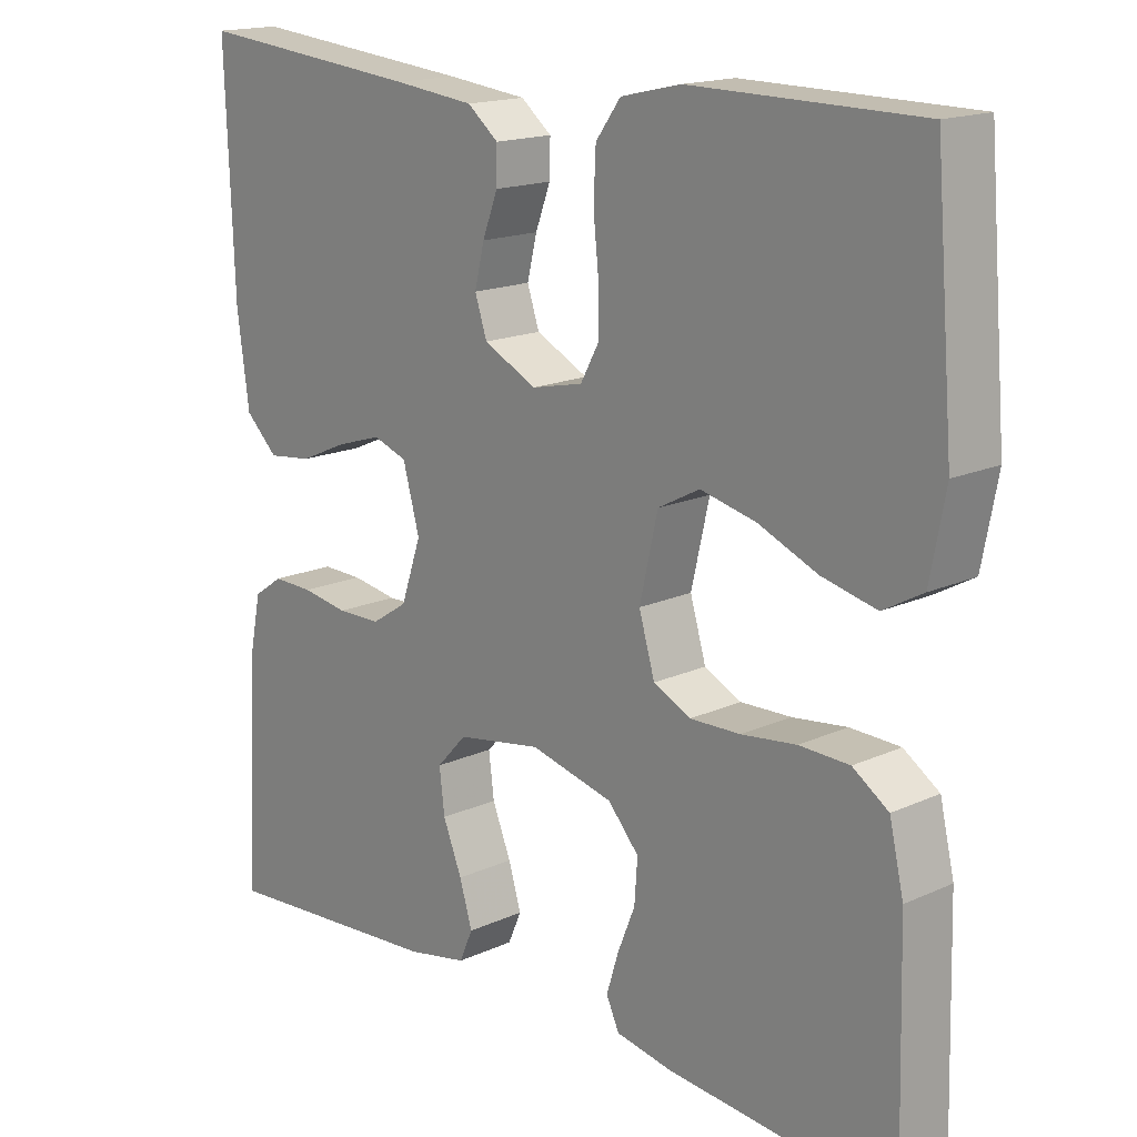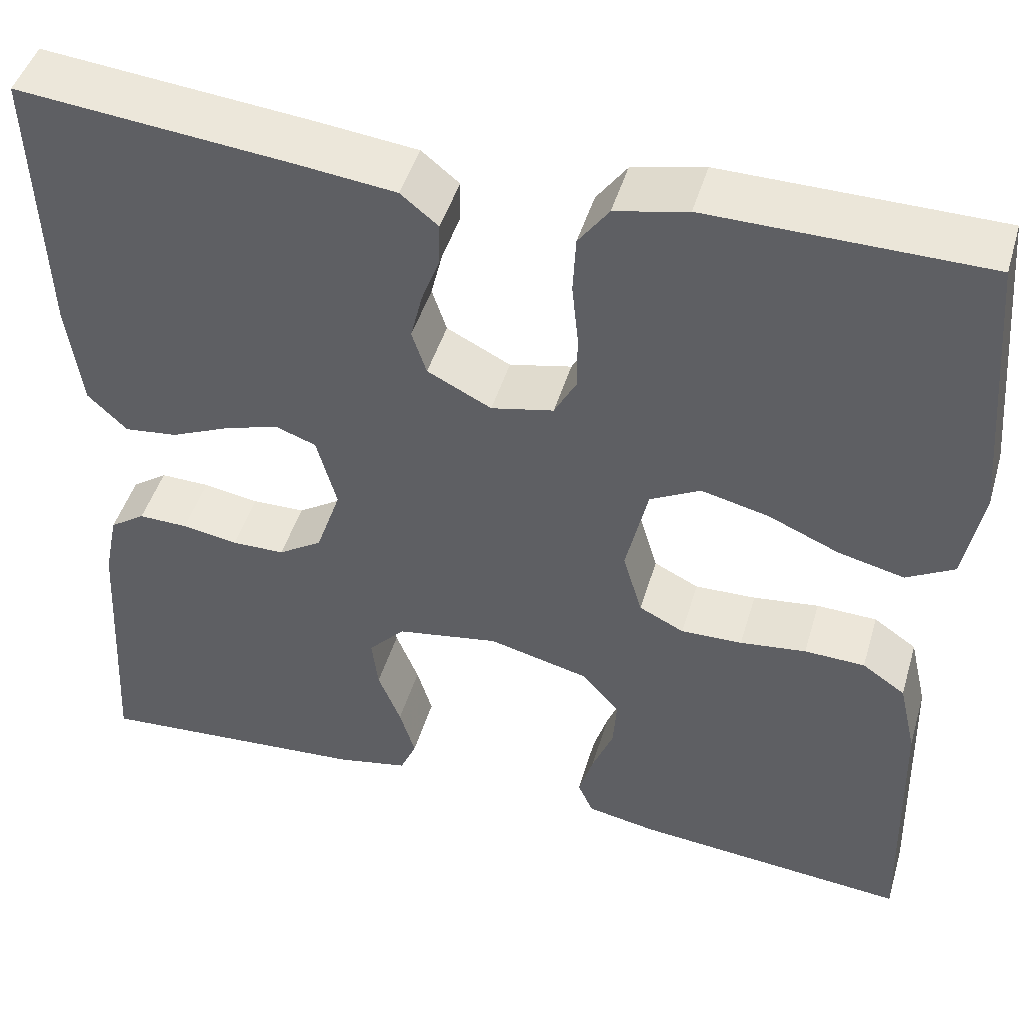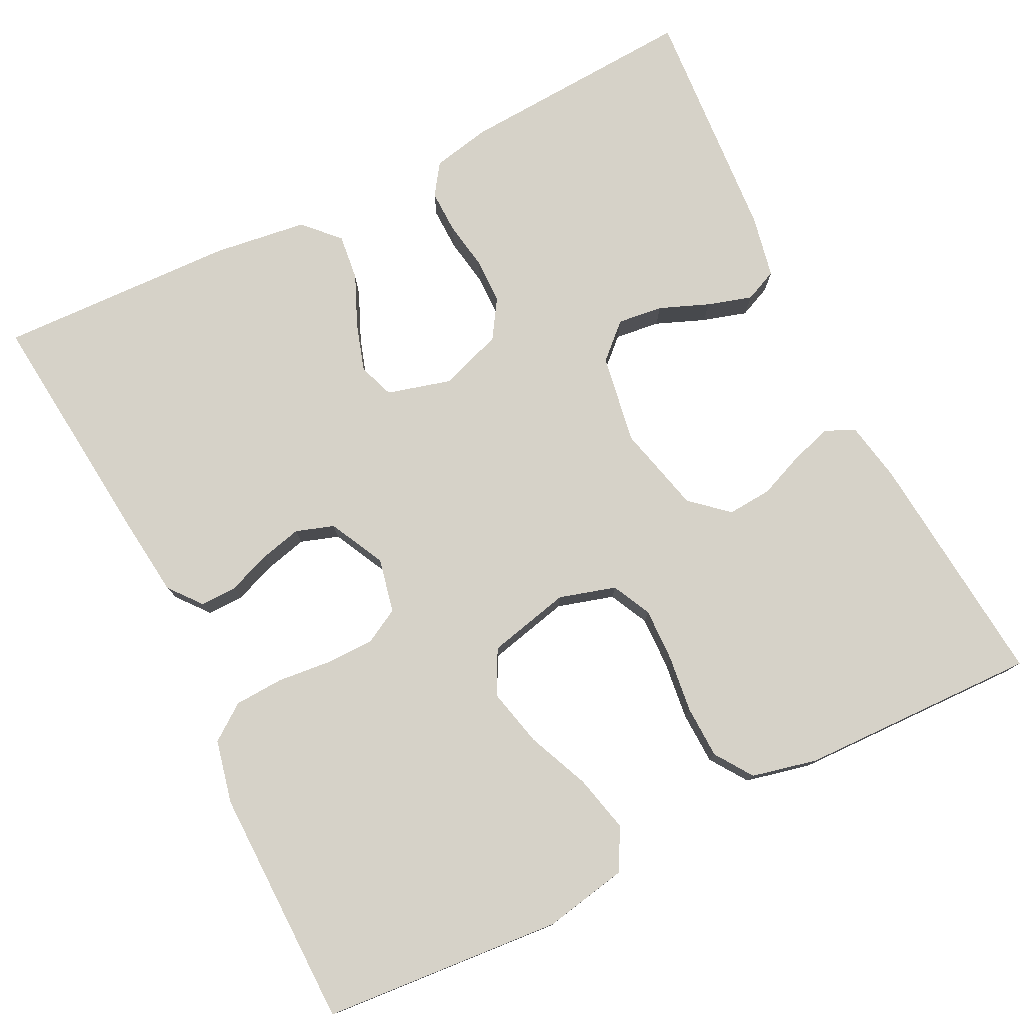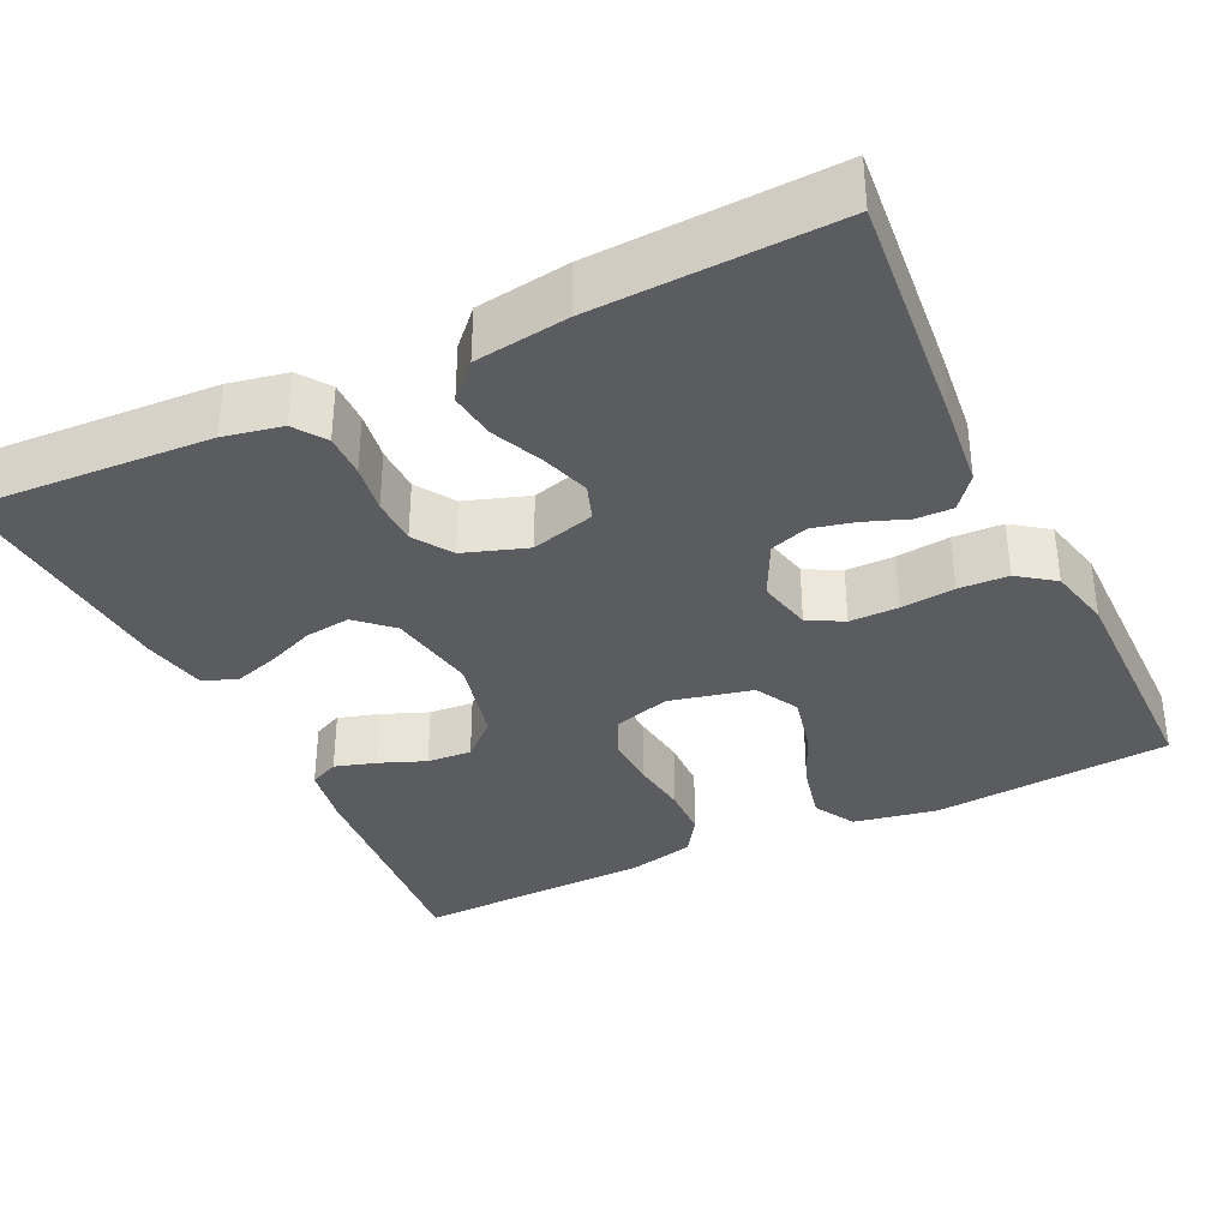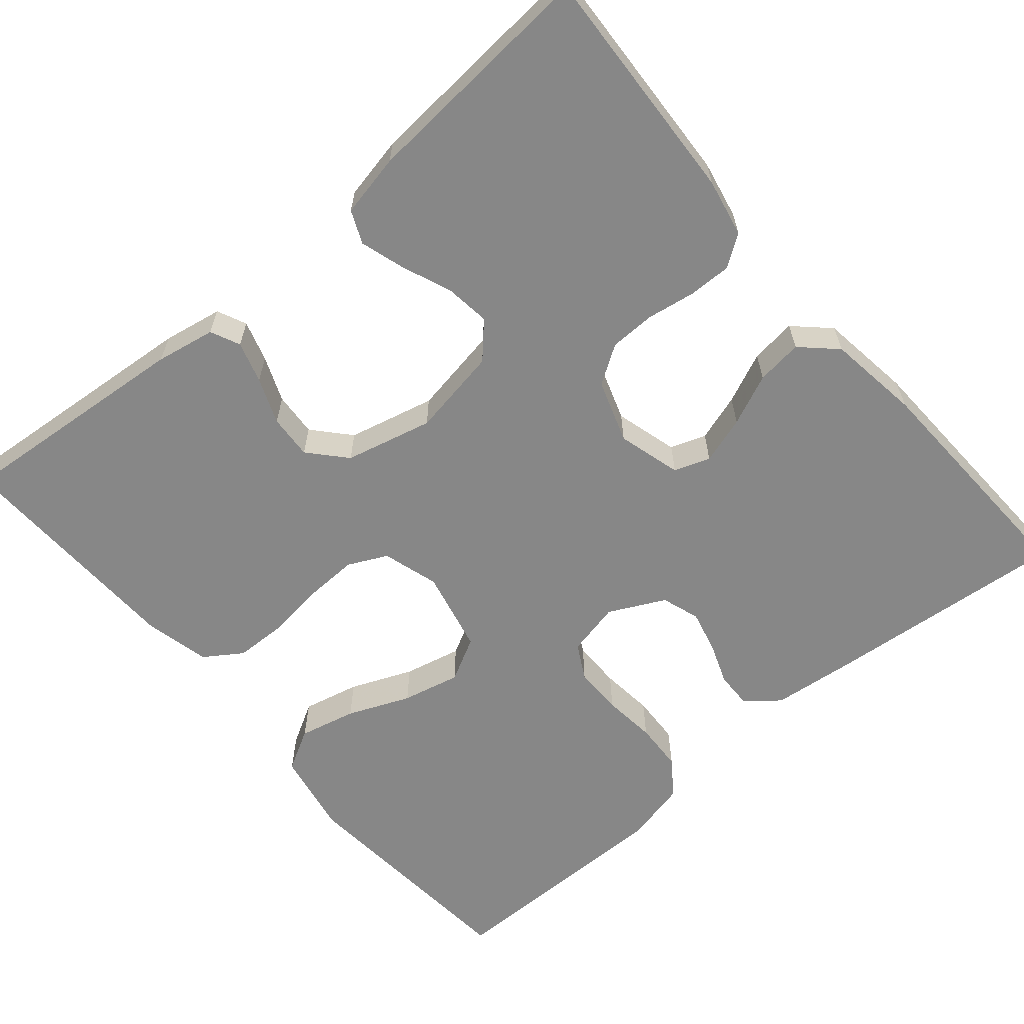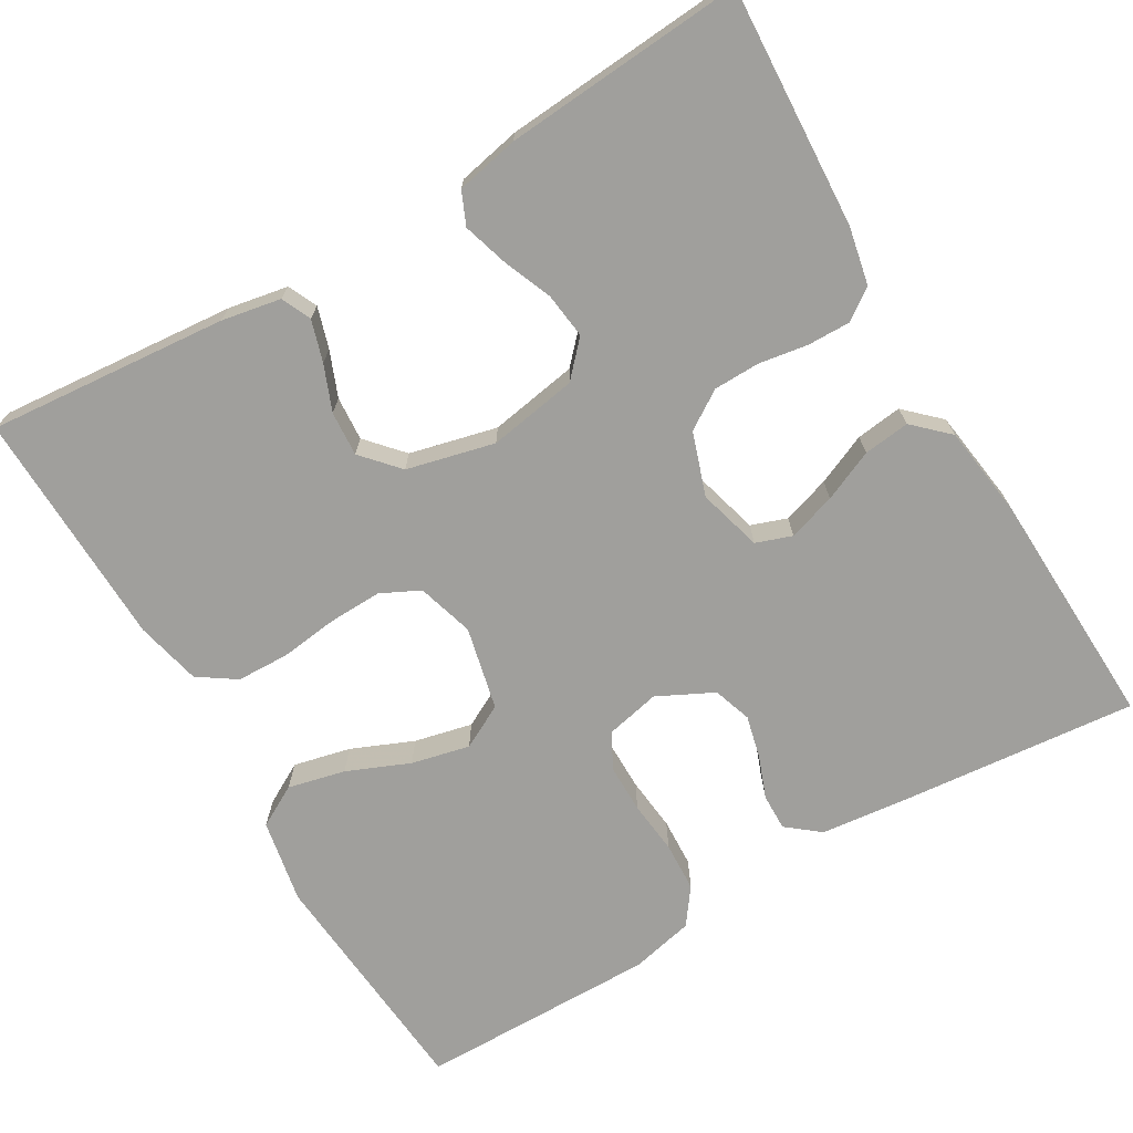
<metadata>
{"format":"obj","ext":"obj","renderer":"f3d","projection":"perspective","resolution":1024,"background":"white","views":[{"elev":16.6,"azim":47.3,"up":"+Z"},{"elev":46.3,"azim":16.3,"up":"+Z"},{"elev":77.6,"azim":63.4,"up":"+Y"},{"elev":-35.0,"azim":-64.2,"up":"+Y"},{"elev":-62.4,"azim":-139.5,"up":"+Y"},{"elev":-71.2,"azim":-149.5,"up":"+Y"}]}
</metadata>
<code>
v -0.5 0.07 -0.5
v -0.483 0.07 -0.2
v -0.468 0.07 -0.127
v -0.429 0.07 -0.1
v -0.375 0.07 -0.101
v -0.314 0.07 -0.111
v -0.256 0.07 -0.11
v -0.208 0.07 -0.079
v -0.181 0.07 0
v -0.203 0.07 0.08
v -0.248 0.07 0.096
v -0.308 0.07 0.077
v -0.372 0.07 0.049
v -0.43 0.07 0.042
v -0.473 0.07 0.083
v -0.489 0.07 0.2
v -0.5 0.07 0.5
v -0.2 0.07 0.471
v -0.093 0.07 0.459
v -0.052 0.07 0.426
v -0.053 0.07 0.38
v -0.073 0.07 0.327
v -0.086 0.07 0.274
v -0.07 0.07 0.226
v 0 0.07 0.191
v 0.068 0.07 0.206
v 0.092 0.07 0.25
v 0.092 0.07 0.311
v 0.085 0.07 0.378
v 0.088 0.07 0.44
v 0.121 0.07 0.485
v 0.2 0.07 0.503
v 0.5 0.07 0.5
v 0.525 0.07 0.2
v 0.505 0.07 0.095
v 0.453 0.07 0.066
v 0.381 0.07 0.083
v 0.303 0.07 0.116
v 0.23 0.07 0.133
v 0.175 0.07 0.104
v 0.151 0.07 0
v 0.172 0.07 -0.071
v 0.221 0.07 -0.095
v 0.288 0.07 -0.093
v 0.36 0.07 -0.084
v 0.426 0.07 -0.086
v 0.473 0.07 -0.118
v 0.492 0.07 -0.2
v 0.5 0.07 -0.5
v 0.2 0.07 -0.473
v 0.125 0.07 -0.459
v 0.108 0.07 -0.422
v 0.124 0.07 -0.37
v 0.147 0.07 -0.313
v 0.151 0.07 -0.257
v 0.11 0.07 -0.211
v 0 0.07 -0.184
v -0.112 0.07 -0.203
v -0.152 0.07 -0.246
v -0.145 0.07 -0.303
v -0.12 0.07 -0.365
v -0.103 0.07 -0.421
v -0.121 0.07 -0.462
v -0.2 0.07 -0.478
v -0.5 0 -0.5
v -0.483 0 -0.2
v -0.468 0 -0.127
v -0.429 0 -0.1
v -0.375 0 -0.101
v -0.314 0 -0.111
v -0.256 0 -0.11
v -0.208 0 -0.079
v -0.181 0 0
v -0.203 0 0.08
v -0.248 0 0.096
v -0.308 0 0.077
v -0.372 0 0.049
v -0.43 0 0.042
v -0.473 0 0.083
v -0.489 0 0.2
v -0.5 0 0.5
v -0.2 0 0.471
v -0.093 0 0.459
v -0.052 0 0.426
v -0.053 0 0.38
v -0.073 0 0.327
v -0.086 0 0.274
v -0.07 0 0.226
v 0 0 0.191
v 0.068 0 0.206
v 0.092 0 0.25
v 0.092 0 0.311
v 0.085 0 0.378
v 0.088 0 0.44
v 0.121 0 0.485
v 0.2 0 0.503
v 0.5 0 0.5
v 0.525 0 0.2
v 0.505 0 0.095
v 0.453 0 0.066
v 0.381 0 0.083
v 0.303 0 0.116
v 0.23 0 0.133
v 0.175 0 0.104
v 0.151 0 0
v 0.172 0 -0.071
v 0.221 0 -0.095
v 0.288 0 -0.093
v 0.36 0 -0.084
v 0.426 0 -0.086
v 0.473 0 -0.118
v 0.492 0 -0.2
v 0.5 0 -0.5
v 0.2 0 -0.473
v 0.125 0 -0.459
v 0.108 0 -0.422
v 0.124 0 -0.37
v 0.147 0 -0.313
v 0.151 0 -0.257
v 0.11 0 -0.211
v 0 0 -0.184
v -0.112 0 -0.203
v -0.152 0 -0.246
v -0.145 0 -0.303
v -0.12 0 -0.365
v -0.103 0 -0.421
v -0.121 0 -0.462
v -0.2 0 -0.478
f 4 5 6
f 3 4 6
f 2 3 6
f 1 2 6
f 64 1 6
f 63 64 6
f 62 63 6
f 61 62 6
f 60 61 6
f 59 60 6 7
f 58 59 7 8
f 57 58 8 9
f 56 57 9 10
f 52 53 54
f 51 52 54
f 50 51 54
f 49 50 54
f 48 49 54
f 47 48 54
f 46 47 54
f 45 46 54
f 44 45 54
f 43 44 54 55
f 42 43 55 56
f 36 37 38
f 35 36 38
f 34 35 38
f 33 34 38
f 32 33 38
f 31 32 38
f 30 31 38
f 29 30 38
f 28 29 38
f 27 28 38 39
f 26 27 39 40
f 20 21 22
f 19 20 22
f 18 19 22
f 17 18 22
f 16 17 22
f 15 16 22
f 14 15 22
f 13 14 22
f 12 13 22
f 11 12 22 23
f 10 11 23 24
f 10 24 25
f 56 10 25
f 42 56 25
f 41 42 25
f 25 26 40 41
f 70 69 68
f 70 68 67
f 70 67 66
f 70 66 65
f 70 65 128
f 70 128 127
f 70 127 126
f 70 126 125
f 70 125 124
f 71 70 124 123
f 72 71 123 122
f 73 72 122 121
f 74 73 121 120
f 118 117 116
f 118 116 115
f 118 115 114
f 118 114 113
f 118 113 112
f 118 112 111
f 118 111 110
f 118 110 109
f 118 109 108
f 119 118 108 107
f 120 119 107 106
f 102 101 100
f 102 100 99
f 102 99 98
f 102 98 97
f 102 97 96
f 102 96 95
f 102 95 94
f 102 94 93
f 102 93 92
f 103 102 92 91
f 104 103 91 90
f 86 85 84
f 86 84 83
f 86 83 82
f 86 82 81
f 86 81 80
f 86 80 79
f 86 79 78
f 86 78 77
f 86 77 76
f 87 86 76 75
f 88 87 75 74
f 89 88 74
f 89 74 120
f 89 120 106
f 89 106 105
f 105 104 90 89
f 1 65 66 2
f 2 66 67 3
f 3 67 68 4
f 4 68 69 5
f 5 69 70 6
f 6 70 71 7
f 7 71 72 8
f 8 72 73 9
f 9 73 74 10
f 10 74 75 11
f 11 75 76 12
f 12 76 77 13
f 13 77 78 14
f 14 78 79 15
f 15 79 80 16
f 16 80 81 17
f 17 81 82 18
f 18 82 83 19
f 19 83 84 20
f 20 84 85 21
f 21 85 86 22
f 22 86 87 23
f 23 87 88 24
f 24 88 89 25
f 25 89 90 26
f 26 90 91 27
f 27 91 92 28
f 28 92 93 29
f 29 93 94 30
f 30 94 95 31
f 31 95 96 32
f 32 96 97 33
f 33 97 98 34
f 34 98 99 35
f 35 99 100 36
f 36 100 101 37
f 37 101 102 38
f 38 102 103 39
f 39 103 104 40
f 40 104 105 41
f 41 105 106 42
f 42 106 107 43
f 43 107 108 44
f 44 108 109 45
f 45 109 110 46
f 46 110 111 47
f 47 111 112 48
f 48 112 113 49
f 49 113 114 50
f 50 114 115 51
f 51 115 116 52
f 52 116 117 53
f 53 117 118 54
f 54 118 119 55
f 55 119 120 56
f 56 120 121 57
f 57 121 122 58
f 58 122 123 59
f 59 123 124 60
f 60 124 125 61
f 61 125 126 62
f 62 126 127 63
f 63 127 128 64
f 64 128 65 1

</code>
